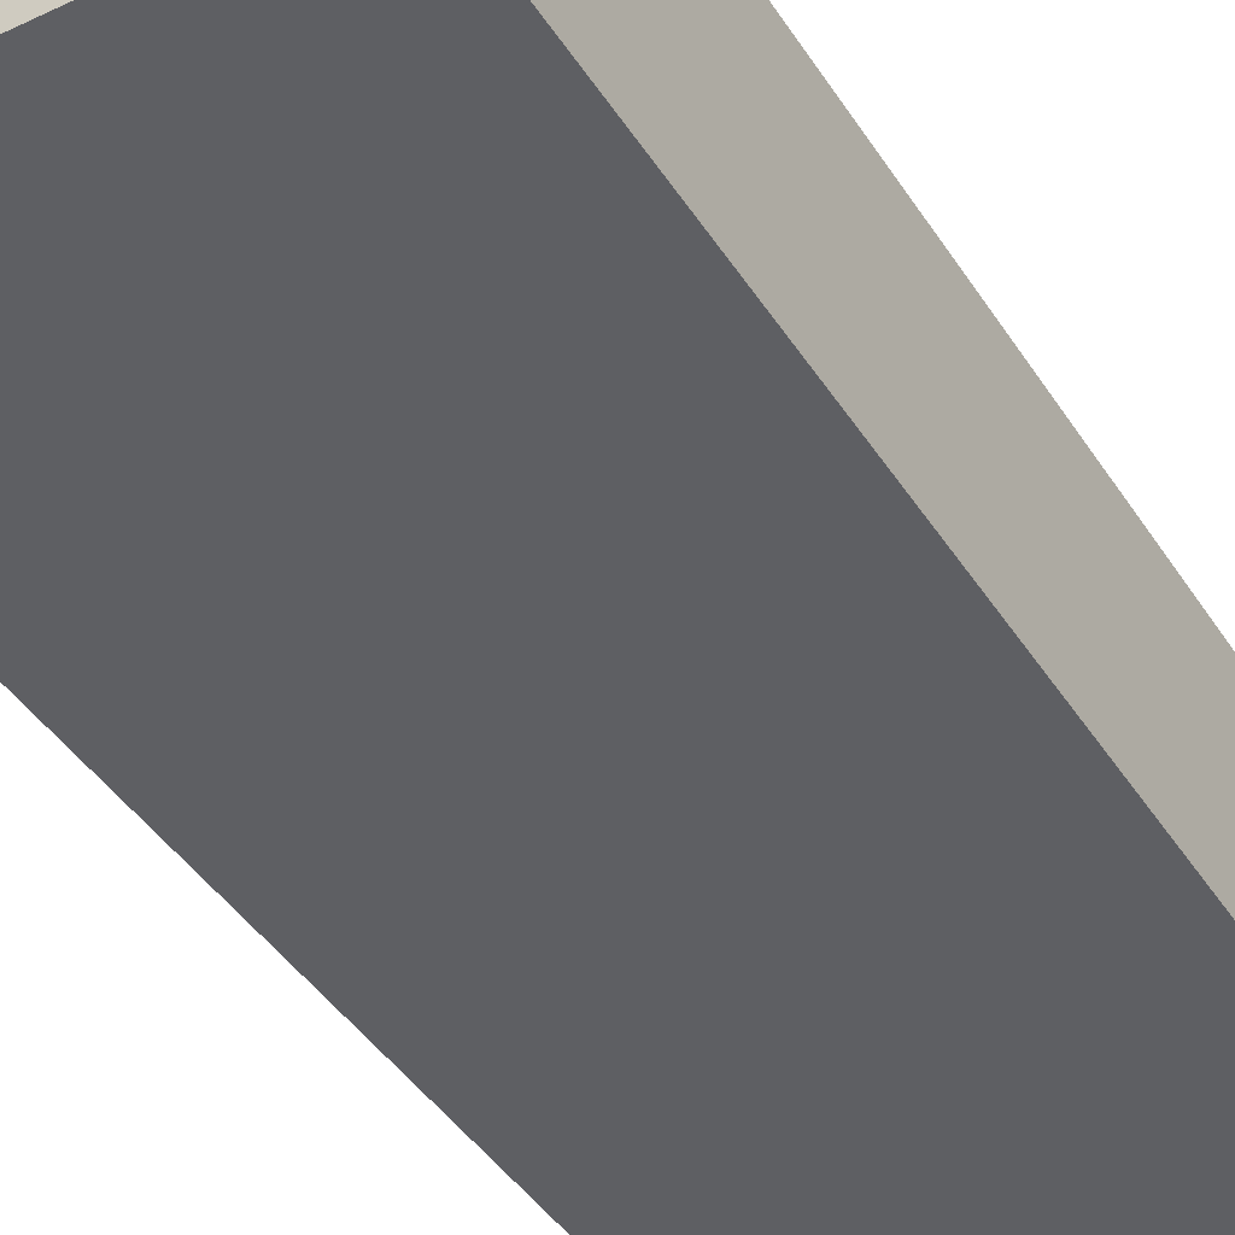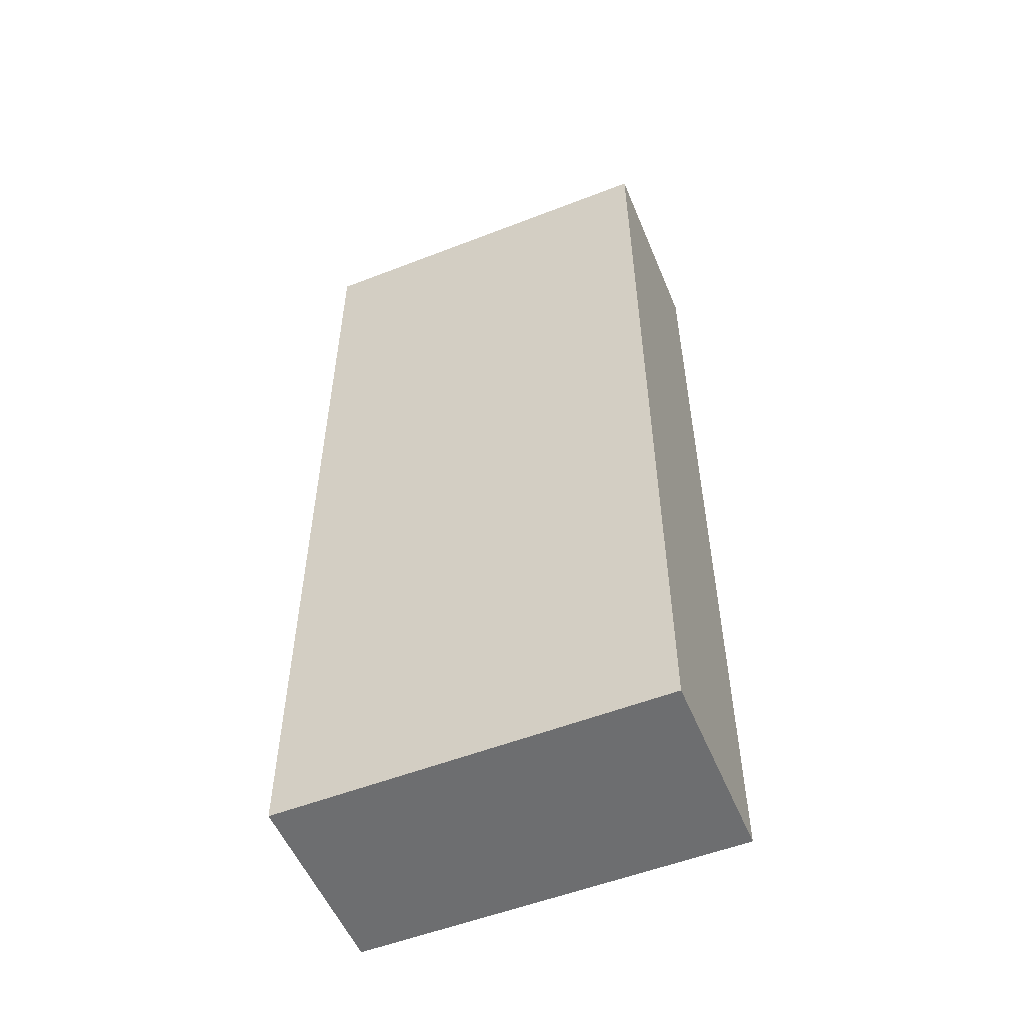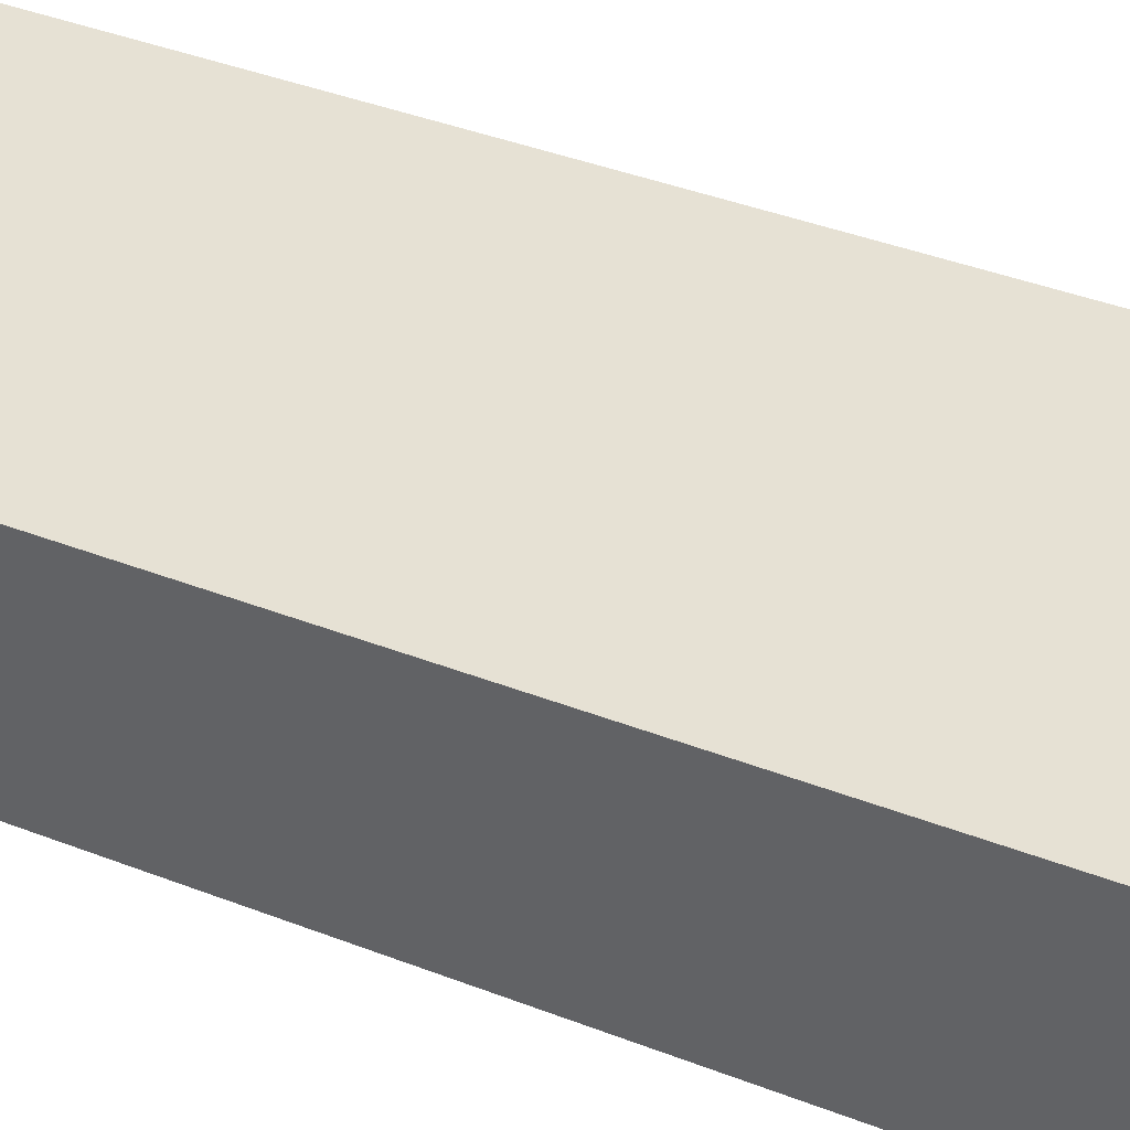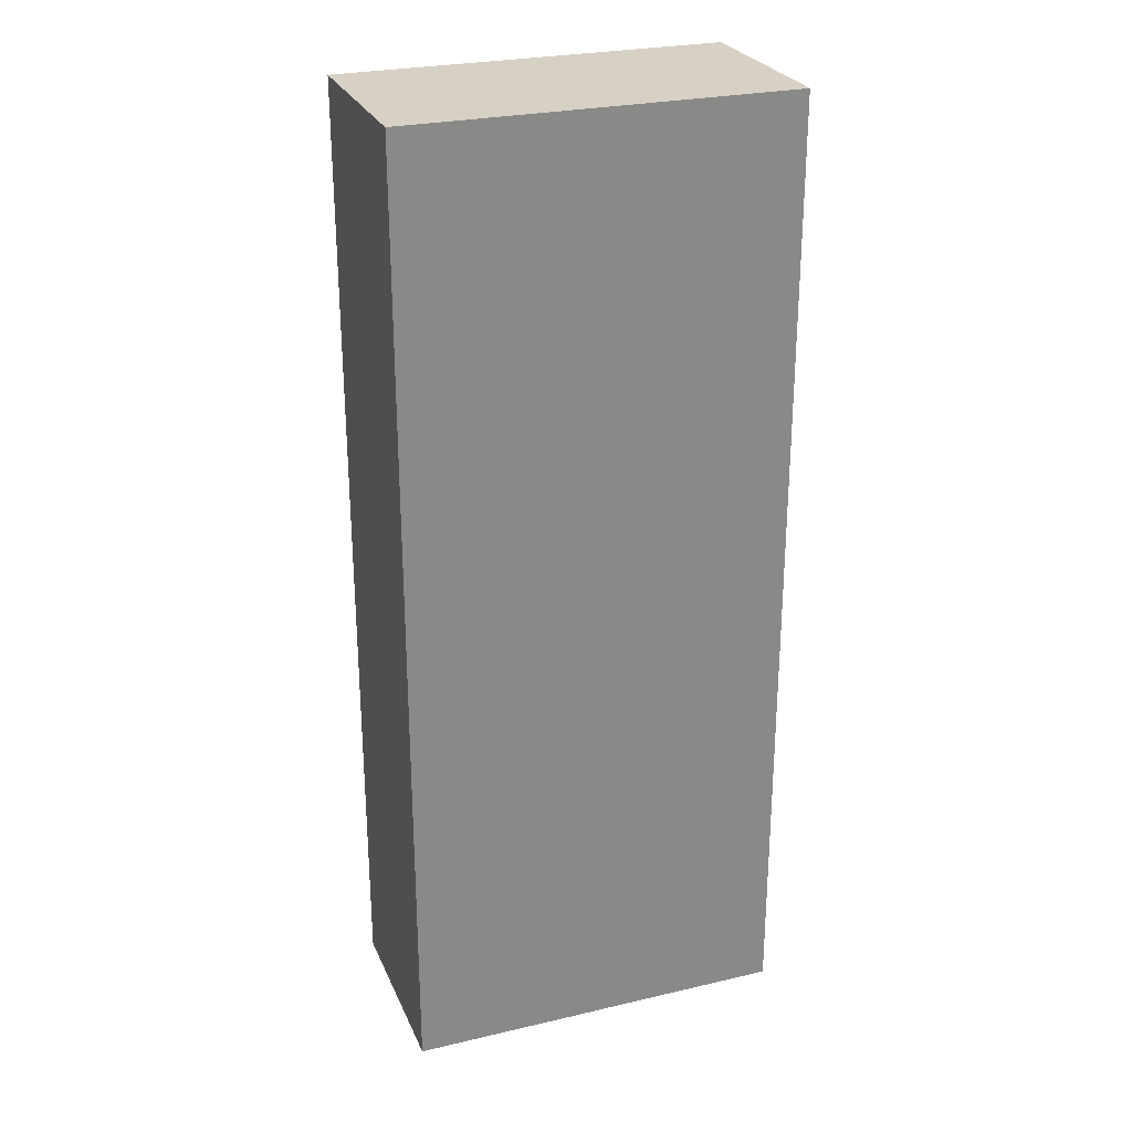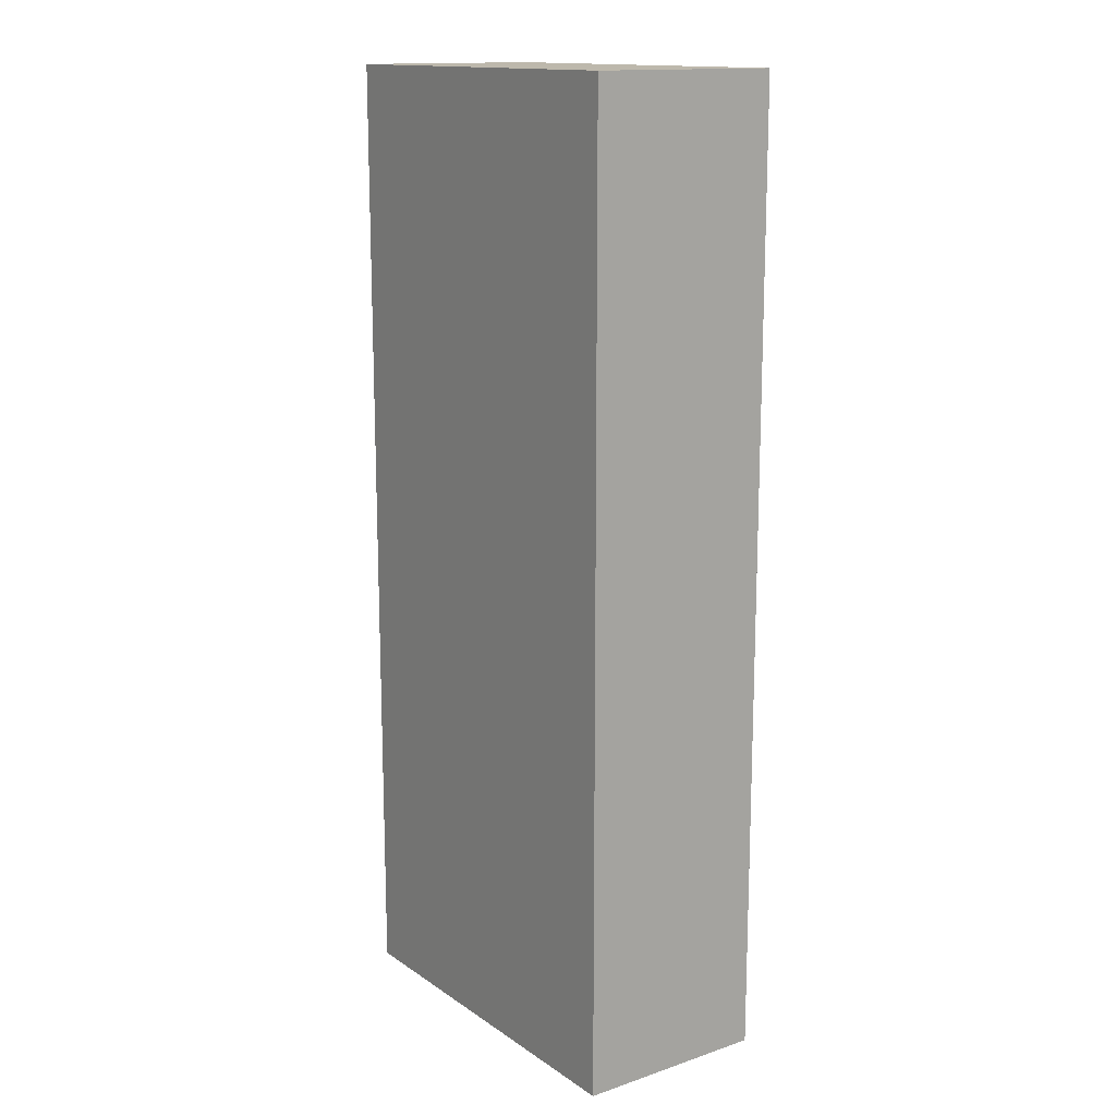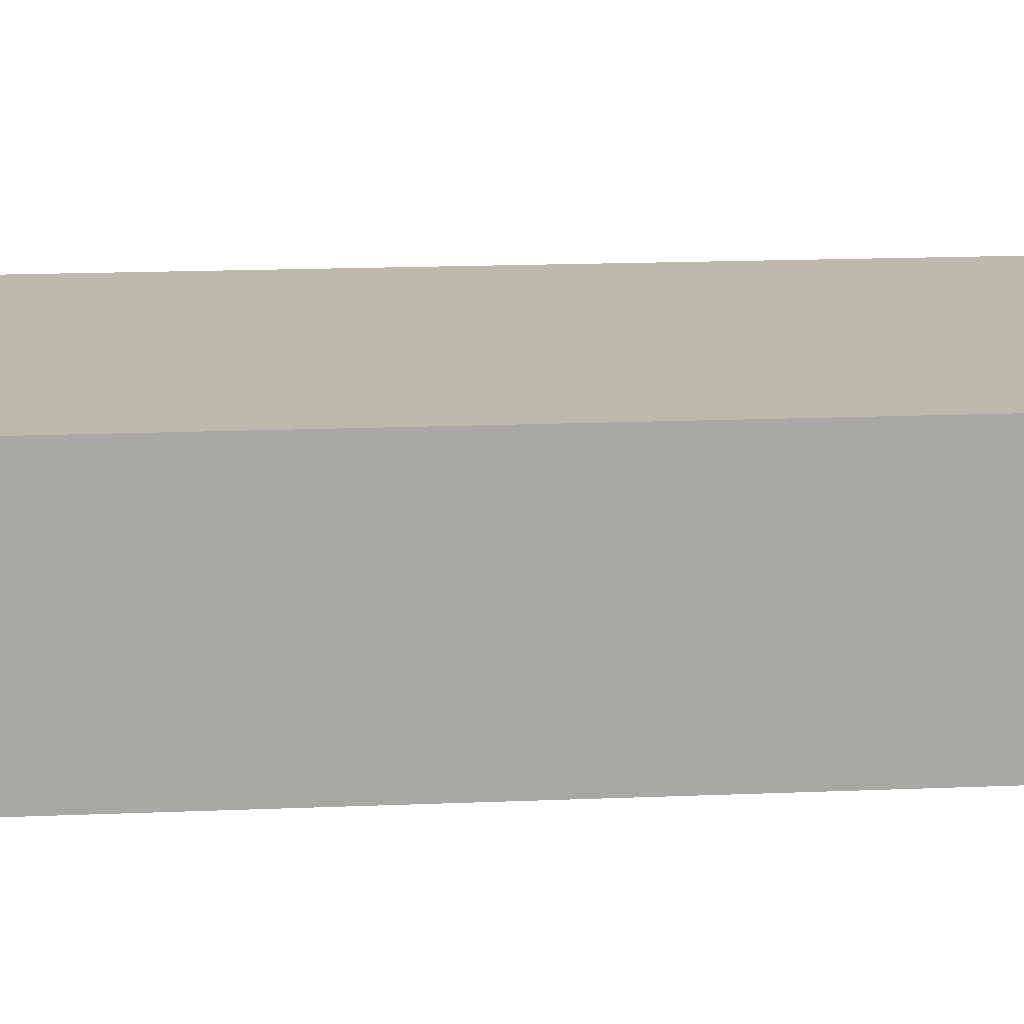
<metadata>
{"format":"obj","ext":"obj","renderer":"f3d","projection":"perspective","resolution":1024,"background":"white","views":[{"elev":-41.7,"azim":-150.2,"up":"+Y"},{"elev":-54.3,"azim":22.4,"up":"+Z"},{"elev":39.2,"azim":-64.0,"up":"+Y"},{"elev":26.8,"azim":-20.0,"up":"+Z"},{"elev":14.7,"azim":54.4,"up":"+Z"},{"elev":15.2,"azim":-95.3,"up":"+Y"}]}
</metadata>
<code>
o Cube (40)
g Cube (40)
v -152 50 2
v -154 50 2
v -152 51 2
v -154 51 2
v -154 50 -3
v -154 51 -3
v -152 50 -3
v -152 51 -3
g Cube (40)
f 3 4 2 1
f 4 6 5 2
f 6 8 7 5
f 8 3 1 7
f 8 6 4 3
f 1 2 5 7

</code>
